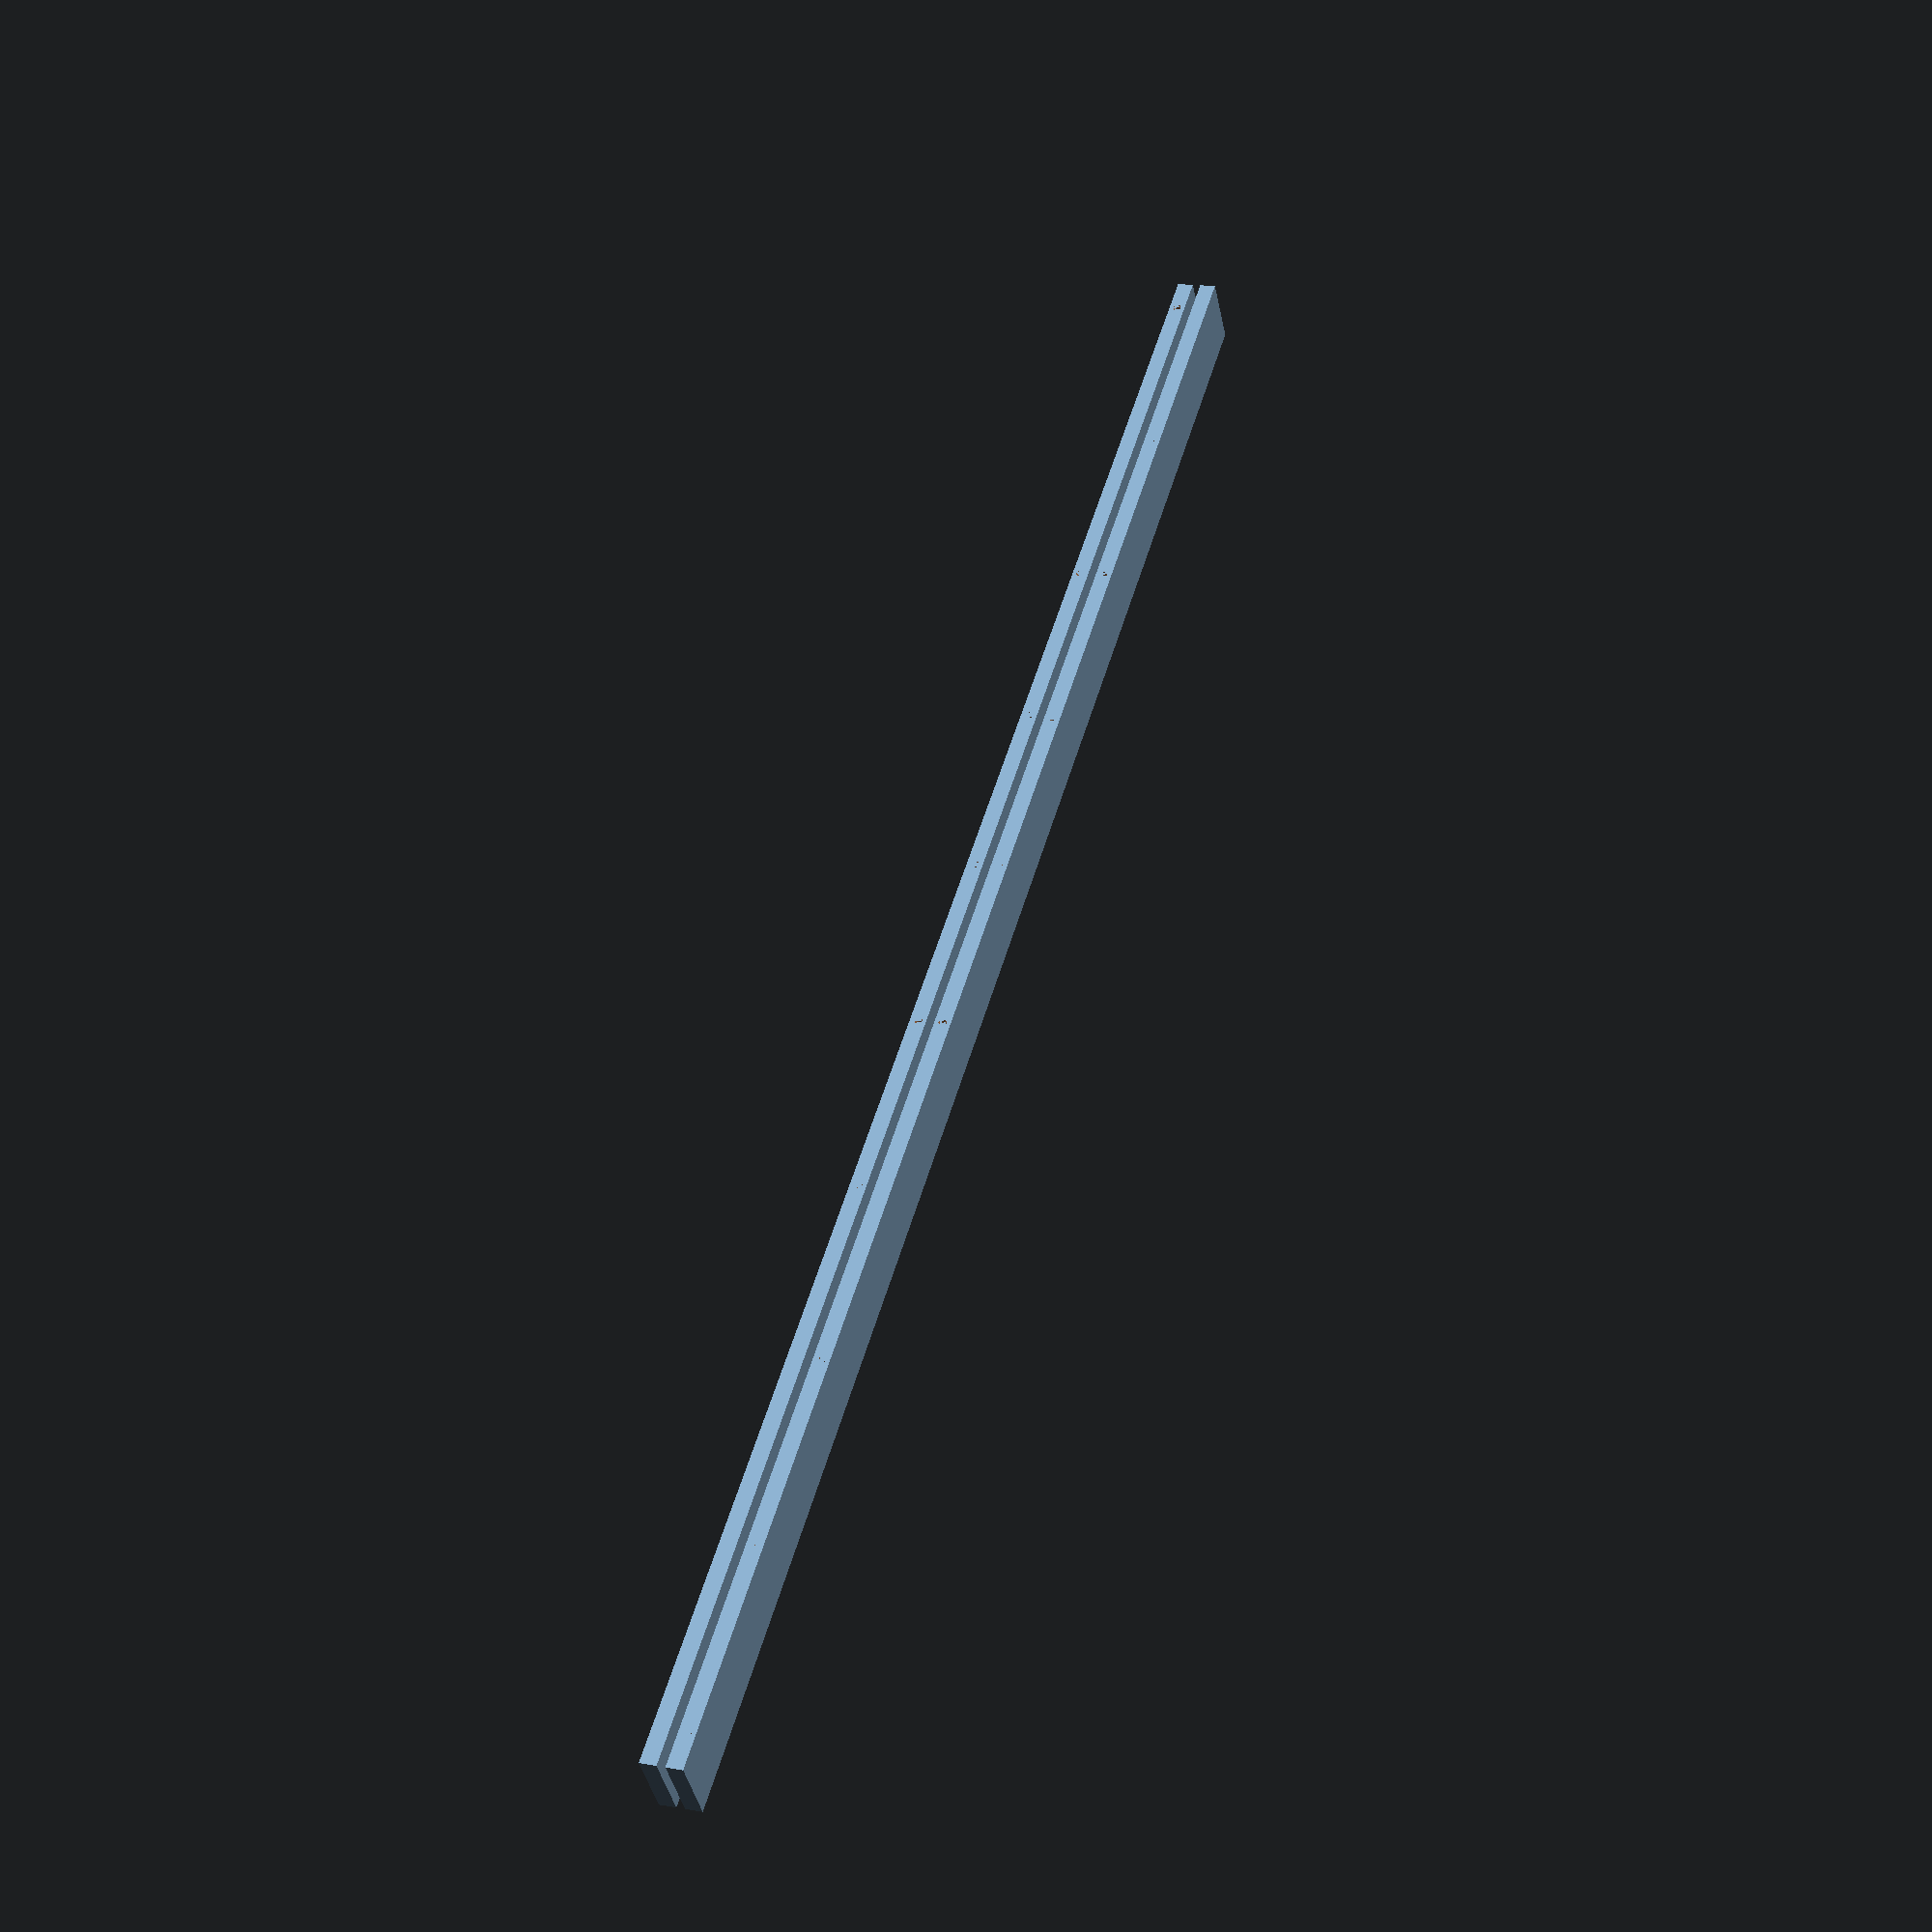
<openscad>
union()
{
    difference()
    {
        difference()
        {
            difference()
            {
                difference()
                {
                    difference()
                    {
                        difference()
                        {
                            difference()
                            {
                                difference()
                                {
                                    difference()
                                    {
                                        difference()
                                        {
                                            linear_extrude(height = 195.0, twist = 0.0, scale = 1.0, slices = 1, center = false)
                                            {
                                                scale([5000.0, 45.0])
                                                {
                                                    M52();
                                                }
                                            }
                                            translate([2402.5, 0.0, 97.5])
                                            {
                                                linear_extrude(height = 97.5, twist = 0.0, scale = 1.0, slices = 1, center = false)
                                                {
                                                    scale([22.5, 22.5])
                                                    {
                                                        M119();
                                                    }
                                                }
                                            }
                                        }
                                        translate([1868.611083984375, 0.0, 97.5])
                                        {
                                            linear_extrude(height = 97.5, twist = 0.0, scale = 1.0, slices = 1, center = false)
                                            {
                                                scale([22.5, 22.5])
                                                {
                                                    M119();
                                                }
                                            }
                                        }
                                    }
                                    translate([1334.72216796875, 0.0, 97.5])
                                    {
                                        linear_extrude(height = 97.5, twist = 0.0, scale = 1.0, slices = 1, center = false)
                                        {
                                            scale([22.5, 22.5])
                                            {
                                                M119();
                                            }
                                        }
                                    }
                                }
                                translate([800.8333740234375, 0.0, 97.5])
                                {
                                    linear_extrude(height = 97.5, twist = 0.0, scale = 1.0, slices = 1, center = false)
                                    {
                                        scale([22.5, 22.5])
                                        {
                                            M119();
                                        }
                                    }
                                }
                            }
                            translate([266.9443359375, 0.0, 97.5])
                            {
                                linear_extrude(height = 97.5, twist = 0.0, scale = 1.0, slices = 1, center = false)
                                {
                                    scale([22.5, 22.5])
                                    {
                                        M119();
                                    }
                                }
                            }
                        }
                        translate([-266.9443359375, 0.0, 97.5])
                        {
                            linear_extrude(height = 97.5, twist = 0.0, scale = 1.0, slices = 1, center = false)
                            {
                                scale([22.5, 22.5])
                                {
                                    M119();
                                }
                            }
                        }
                    }
                    translate([-800.833251953125, 0.0, 97.5])
                    {
                        linear_extrude(height = 97.5, twist = 0.0, scale = 1.0, slices = 1, center = false)
                        {
                            scale([22.5, 22.5])
                            {
                                M119();
                            }
                        }
                    }
                }
                translate([-1334.72216796875, 0.0, 97.5])
                {
                    linear_extrude(height = 97.5, twist = 0.0, scale = 1.0, slices = 1, center = false)
                    {
                        scale([22.5, 22.5])
                        {
                            M119();
                        }
                    }
                }
            }
            translate([-1868.611328125, 0.0, 97.5])
            {
                linear_extrude(height = 97.5, twist = 0.0, scale = 1.0, slices = 1, center = false)
                {
                    scale([22.5, 22.5])
                    {
                        M119();
                    }
                }
            }
        }
        translate([-2402.5, 0.0, 97.5])
        {
            linear_extrude(height = 97.5, twist = 0.0, scale = 1.0, slices = 1, center = false)
            {
                scale([22.5, 22.5])
                {
                    M119();
                }
            }
        }
    }
    translate([0.0, 67.5, 0.0])
    {
        difference()
        {
            difference()
            {
                difference()
                {
                    difference()
                    {
                        difference()
                        {
                            difference()
                            {
                                difference()
                                {
                                    difference()
                                    {
                                        difference()
                                        {
                                            difference()
                                            {
                                                linear_extrude(height = 195.0, twist = 0.0, scale = 1.0, slices = 1, center = false)
                                                {
                                                    scale([5000.0, 45.0])
                                                    {
                                                        M52();
                                                    }
                                                }
                                                translate([2402.5, 0.0, 97.5])
                                                {
                                                    linear_extrude(height = 97.5, twist = 0.0, scale = 1.0, slices = 1, center = false)
                                                    {
                                                        scale([22.5, 22.5])
                                                        {
                                                            M119();
                                                        }
                                                    }
                                                }
                                            }
                                            translate([1868.611083984375, 0.0, 97.5])
                                            {
                                                linear_extrude(height = 97.5, twist = 0.0, scale = 1.0, slices = 1, center = false)
                                                {
                                                    scale([22.5, 22.5])
                                                    {
                                                        M119();
                                                    }
                                                }
                                            }
                                        }
                                        translate([1334.72216796875, 0.0, 97.5])
                                        {
                                            linear_extrude(height = 97.5, twist = 0.0, scale = 1.0, slices = 1, center = false)
                                            {
                                                scale([22.5, 22.5])
                                                {
                                                    M119();
                                                }
                                            }
                                        }
                                    }
                                    translate([800.8333740234375, 0.0, 97.5])
                                    {
                                        linear_extrude(height = 97.5, twist = 0.0, scale = 1.0, slices = 1, center = false)
                                        {
                                            scale([22.5, 22.5])
                                            {
                                                M119();
                                            }
                                        }
                                    }
                                }
                                translate([266.9443359375, 0.0, 97.5])
                                {
                                    linear_extrude(height = 97.5, twist = 0.0, scale = 1.0, slices = 1, center = false)
                                    {
                                        scale([22.5, 22.5])
                                        {
                                            M119();
                                        }
                                    }
                                }
                            }
                            translate([-266.9443359375, 0.0, 97.5])
                            {
                                linear_extrude(height = 97.5, twist = 0.0, scale = 1.0, slices = 1, center = false)
                                {
                                    scale([22.5, 22.5])
                                    {
                                        M119();
                                    }
                                }
                            }
                        }
                        translate([-800.833251953125, 0.0, 97.5])
                        {
                            linear_extrude(height = 97.5, twist = 0.0, scale = 1.0, slices = 1, center = false)
                            {
                                scale([22.5, 22.5])
                                {
                                    M119();
                                }
                            }
                        }
                    }
                    translate([-1334.72216796875, 0.0, 97.5])
                    {
                        linear_extrude(height = 97.5, twist = 0.0, scale = 1.0, slices = 1, center = false)
                        {
                            scale([22.5, 22.5])
                            {
                                M119();
                            }
                        }
                    }
                }
                translate([-1868.611328125, 0.0, 97.5])
                {
                    linear_extrude(height = 97.5, twist = 0.0, scale = 1.0, slices = 1, center = false)
                    {
                        scale([22.5, 22.5])
                        {
                            M119();
                        }
                    }
                }
            }
            translate([-2402.5, 0.0, 97.5])
            {
                linear_extrude(height = 97.5, twist = 0.0, scale = 1.0, slices = 1, center = false)
                {
                    scale([22.5, 22.5])
                    {
                        M119();
                    }
                }
            }
        }
    }
}

module M52()
{
    polygon
    (
        points =
        [
            [-0.5, -0.5], 
            [0.5, -0.5], 
            [0.5, 0.5], 
            [-0.5, 0.5]
        ],
        paths =
        [
            [0, 1, 2, 3]
        ]
    );
}

module M119()
{
    polygon
    (
        points =
        [
            [0.5, 0.0], 
            [0.49605735065723894, 0.06266661678215213], 
            [0.48429158056431554, 0.1243449435824274], 
            [0.46488824294412573, 0.18406227634233896], 
            [0.4381533400219318, 0.24087683705085766], 
            [0.4045084971874737, 0.29389262614623657], 
            [0.3644843137107058, 0.3422735529643443], 
            [0.3187119948743448, 0.3852566213878946], 
            [0.2679133974894983, 0.42216396275100754], 
            [0.21288964578253633, 0.4524135262330098], 
            [0.15450849718747373, 0.47552825814757677], 
            [0.09369065729286237, 0.4911436253643443], 
            [0.03139525976465676, 0.4990133642141358], 
            [-0.0313952597646567, 0.4990133642141358], 
            [-0.09369065729286241, 0.4911436253643443], 
            [-0.15450849718747367, 0.4755282581475768], 
            [-0.21288964578253636, 0.45241352623300973], 
            [-0.26791339748949844, 0.4221639627510075], 
            [-0.3187119948743449, 0.3852566213878946], 
            [-0.36448431371070567, 0.3422735529643444], 
            [-0.40450849718747367, 0.2938926261462366], 
            [-0.4381533400219317, 0.2408768370508578], 
            [-0.4648882429441257, 0.18406227634233907], 
            [-0.48429158056431554, 0.12434494358242741], 
            [-0.4960573506572389, 0.06266661678215227], 
            [-0.5, 6.123233995736766E-17], 
            [-0.49605735065723894, -0.06266661678215214], 
            [-0.48429158056431554, -0.12434494358242751], 
            [-0.4648882429441256, -0.18406227634233915], 
            [-0.43815334002193185, -0.2408768370508575], 
            [-0.4045084971874738, -0.2938926261462365], 
            [-0.3644843137107058, -0.34227355296434436], 
            [-0.31871199487434476, -0.3852566213878947], 
            [-0.26791339748949816, -0.42216396275100765], 
            [-0.21288964578253608, -0.4524135262330099], 
            [-0.15450849718747378, -0.47552825814757677], 
            [-0.09369065729286231, -0.49114362536434436], 
            [-0.031395259764656604, -0.4990133642141358], 
            [0.031395259764656416, -0.4990133642141358], 
            [0.09369065729286213, -0.49114362536434436], 
            [0.15450849718747361, -0.4755282581475768], 
            [0.2128896457825363, -0.4524135262330098], 
            [0.267913397489498, -0.42216396275100776], 
            [0.31871199487434465, -0.3852566213878948], 
            [0.3644843137107056, -0.3422735529643445], 
            [0.40450849718747367, -0.2938926261462367], 
            [0.4381533400219318, -0.24087683705085766], 
            [0.46488824294412573, -0.18406227634233893], 
            [0.4842915805643155, -0.12434494358242767], 
            [0.4960573506572389, -0.06266661678215232]
        ],
        paths =
        [
            [0, 1, 2, 3, 4, 5, 6, 7, 8, 9, 10, 11, 12, 13, 14, 15, 16, 17, 18, 19, 20, 21, 22, 23, 24, 25, 26, 27, 28, 29, 30, 31, 32, 33, 34, 35, 36, 37, 38, 39, 40, 41, 42, 43, 44, 45, 46, 47, 48, 49]
        ]
    );
}

</openscad>
<views>
elev=39.9 azim=286.4 roll=11.2 proj=p view=solid
</views>
